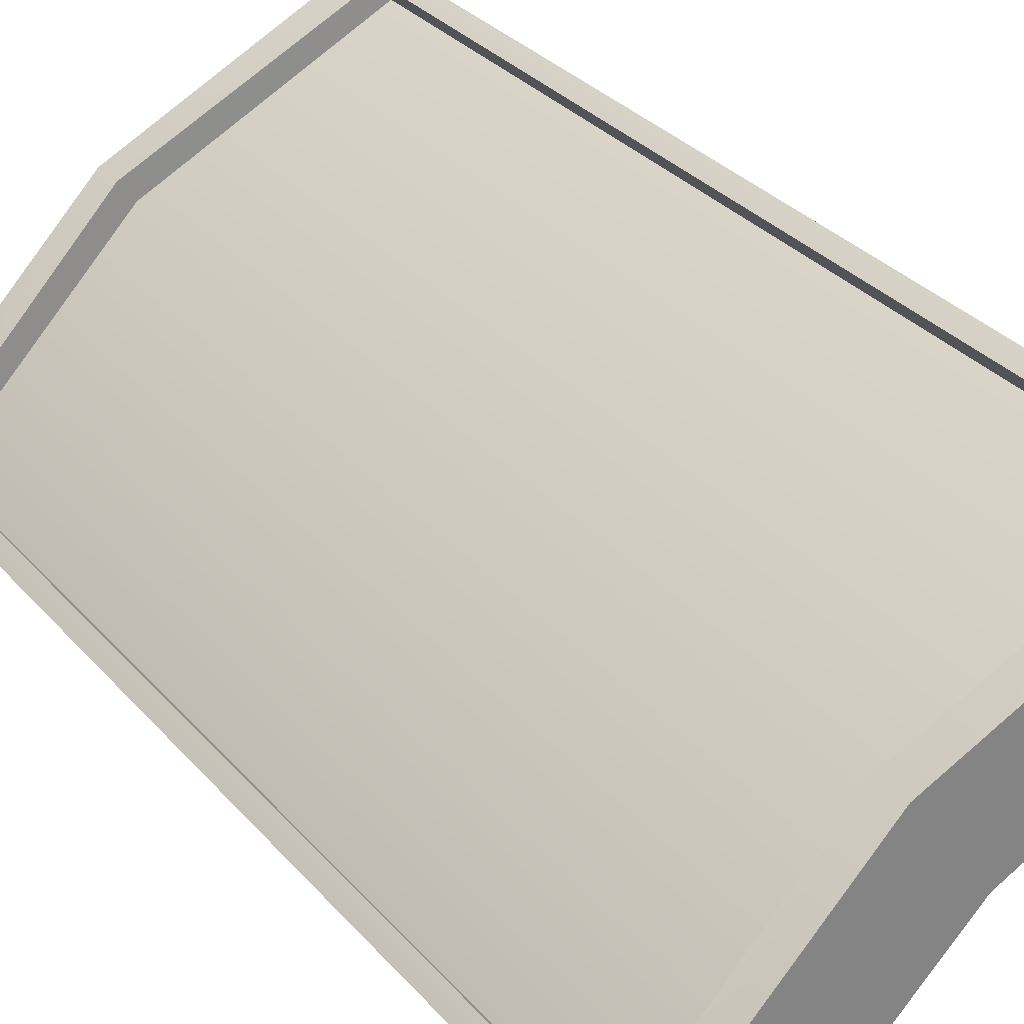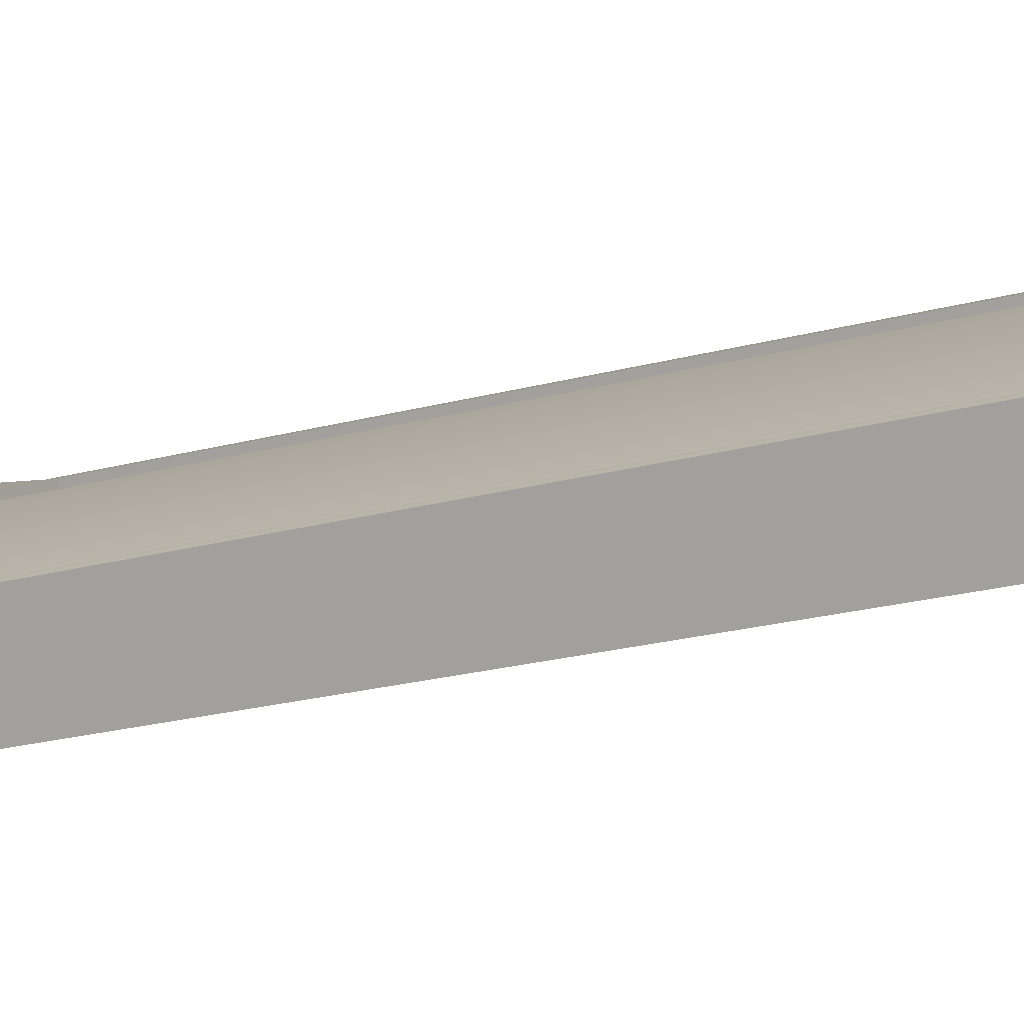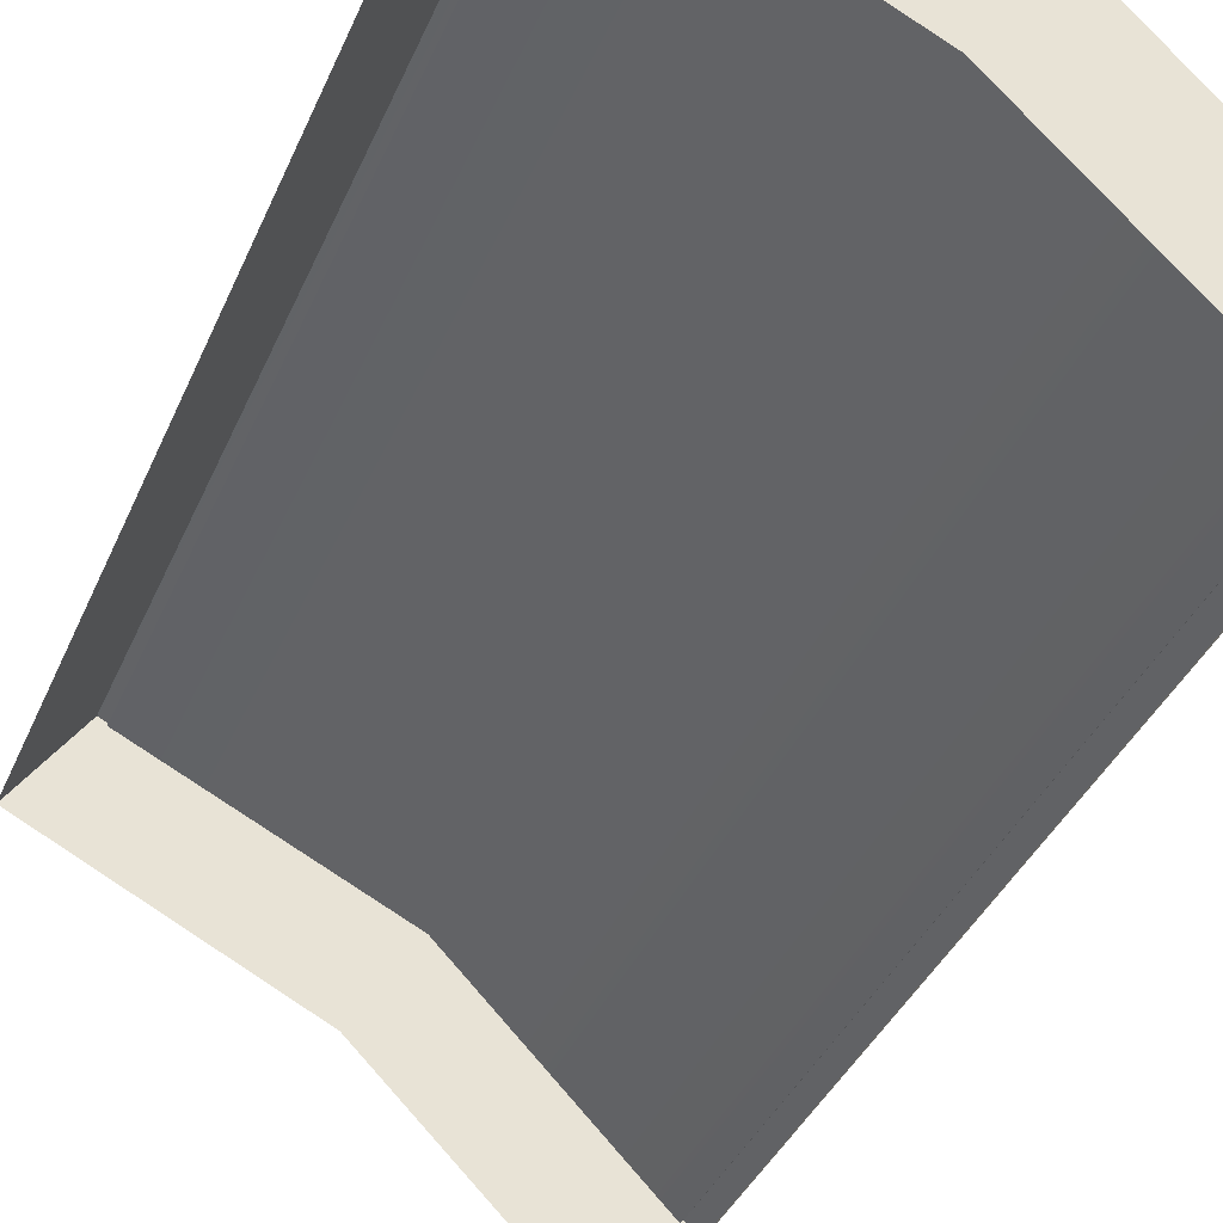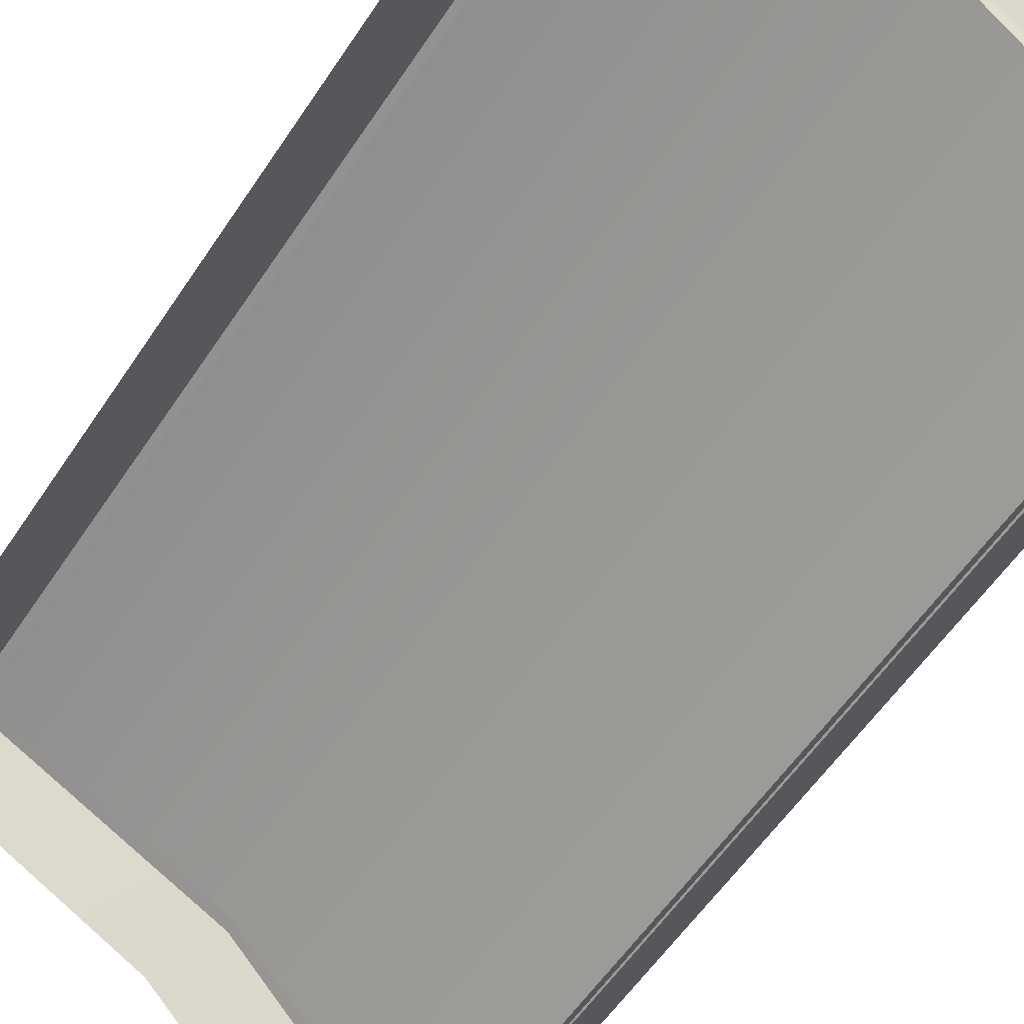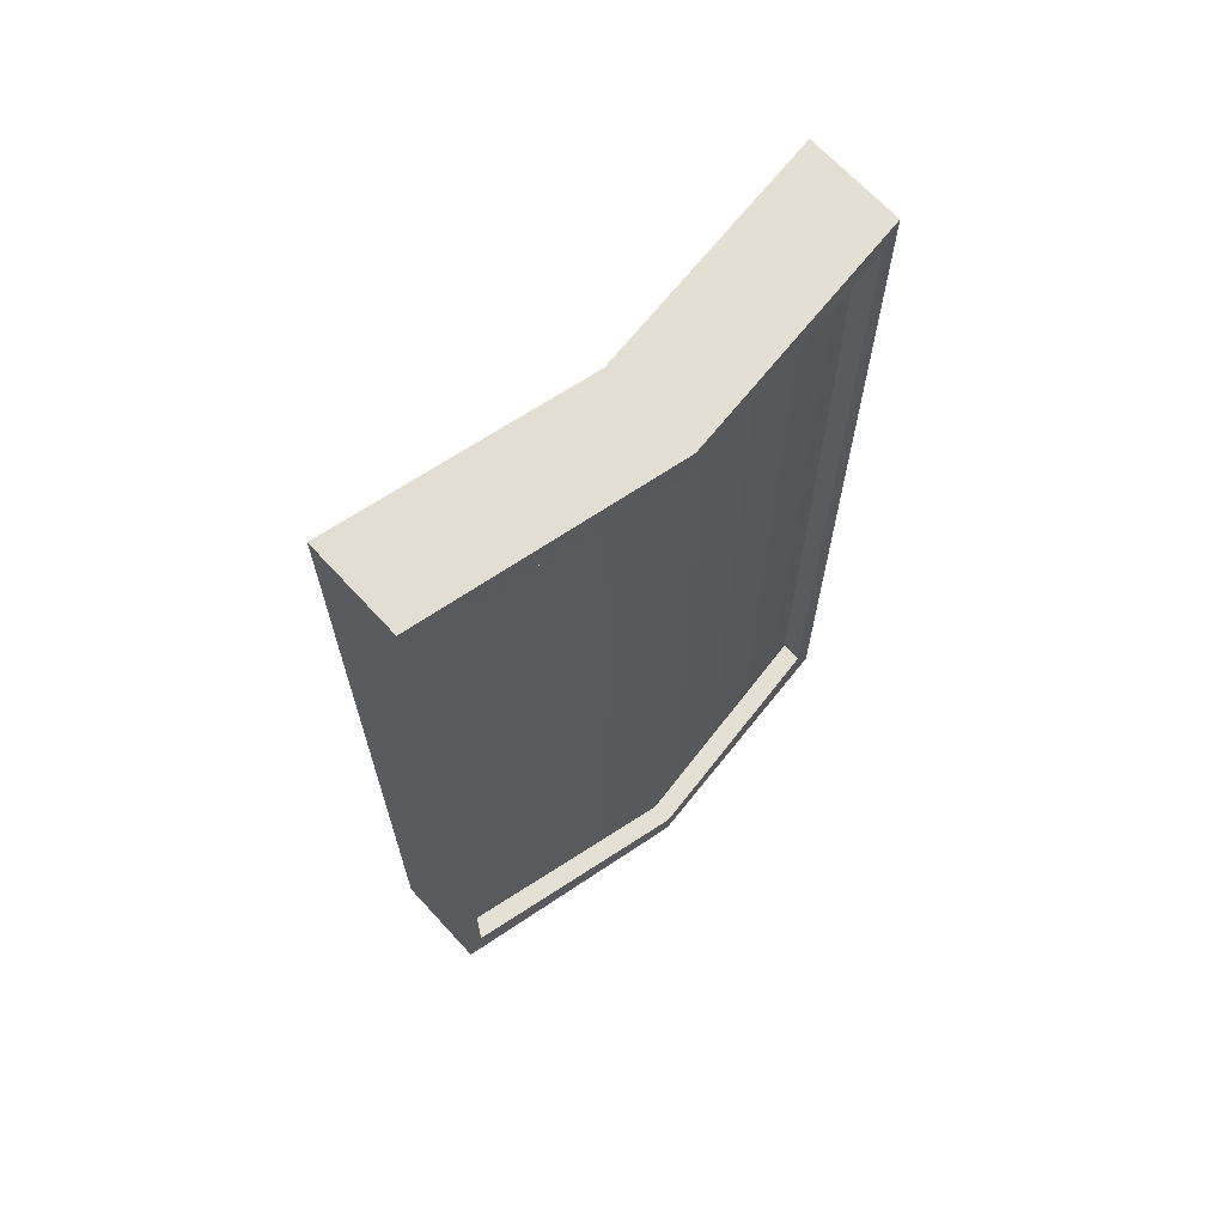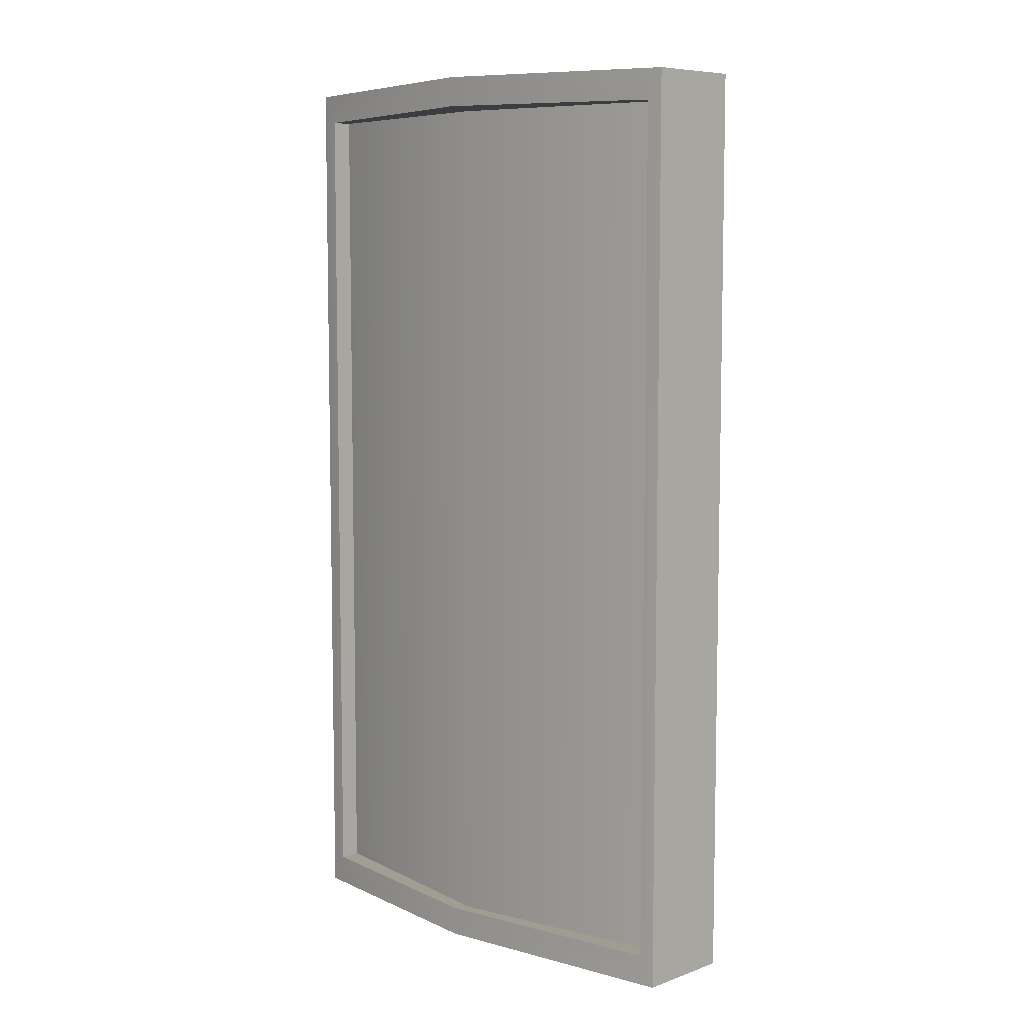
<metadata>
{"format":"obj","ext":"obj","renderer":"f3d","projection":"perspective","resolution":1024,"background":"white","views":[{"elev":30.8,"azim":-32.9,"up":"+Z"},{"elev":-25.9,"azim":-67.8,"up":"+Z"},{"elev":-35.8,"azim":159.5,"up":"+Z"},{"elev":-55.8,"azim":147.2,"up":"+Z"},{"elev":67.7,"azim":-78.6,"up":"+Y"},{"elev":7.5,"azim":8.8,"up":"+Y"}]}
</metadata>
<code>
o Hexoganal_module_03.009_Cylinder.007
v 2.245 0 0.712
v 0.2291 0 -0.3153
v -1.371 0 -1.915
v 2.245 8.203 0.712
v 0.2291 8.203 -0.3153
v -1.371 8.203 -1.915
v 1.733 8.203 1.418
v 1.733 0 1.418
v -0.2835 8.239 0.3902
v -0.2835 0.03589 0.3902
v -1.884 8.203 -1.21
v -1.884 0 -1.21
v 1.613 7.939 1.338
v 1.613 0.264 1.338
v -0.2871 7.975 0.3952
v -0.2871 0.2999 0.3952
v -1.771 7.939 -1.12
v -1.771 0.264 -1.12
v 1.725 7.939 1.184
v 1.725 0.264 1.184
v -0.1752 7.939 0.2412
v -0.1752 0.264 0.2412
v -1.659 7.939 -1.274
v -1.659 0.264 -1.274
f 5 6 11 9
f 2 1 8 10
f 7 9 15 13
f 12 10 16 18
f 6 3 12 11
f 1 4 7 8
f 4 5 9 7
f 3 2 10 12
f 18 16 22 24
f 15 17 23 21
f 10 8 14 16
f 11 12 18 17
f 8 7 13 14
f 9 11 17 15
f 22 21 23 24
f 20 19 21 22
f 13 15 21 19
f 16 14 20 22
f 17 18 24 23
f 14 13 19 20

</code>
